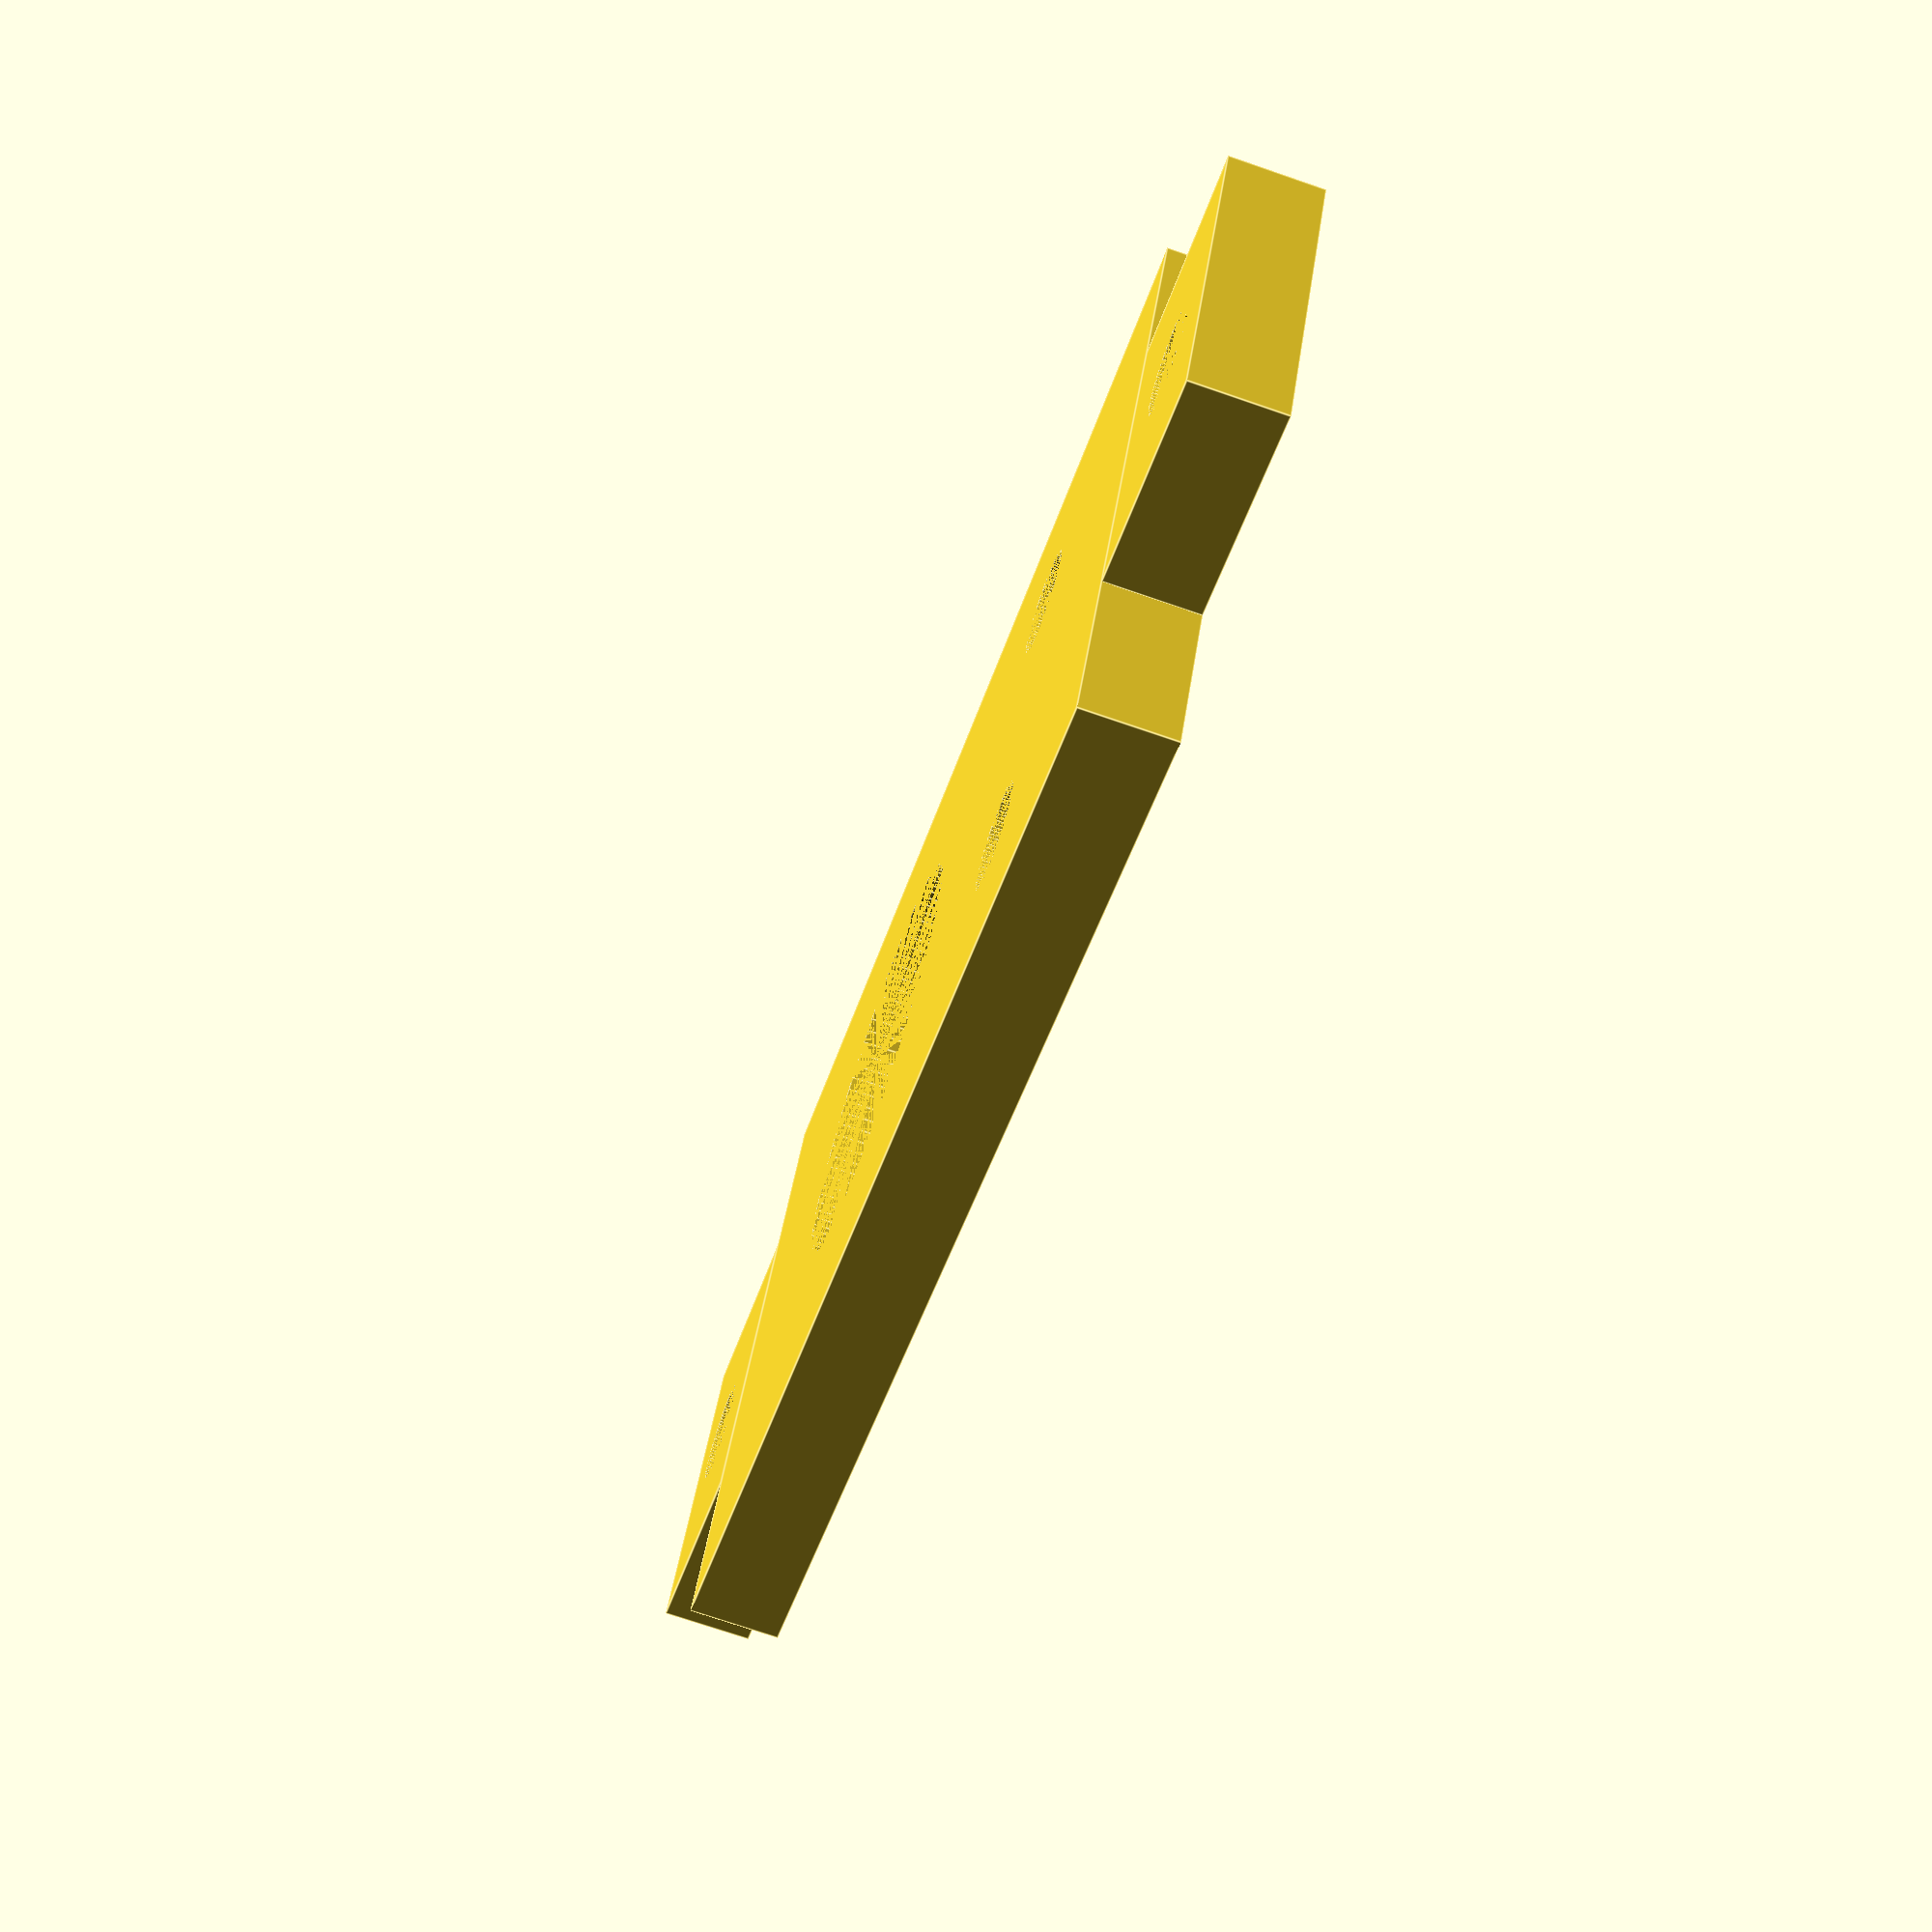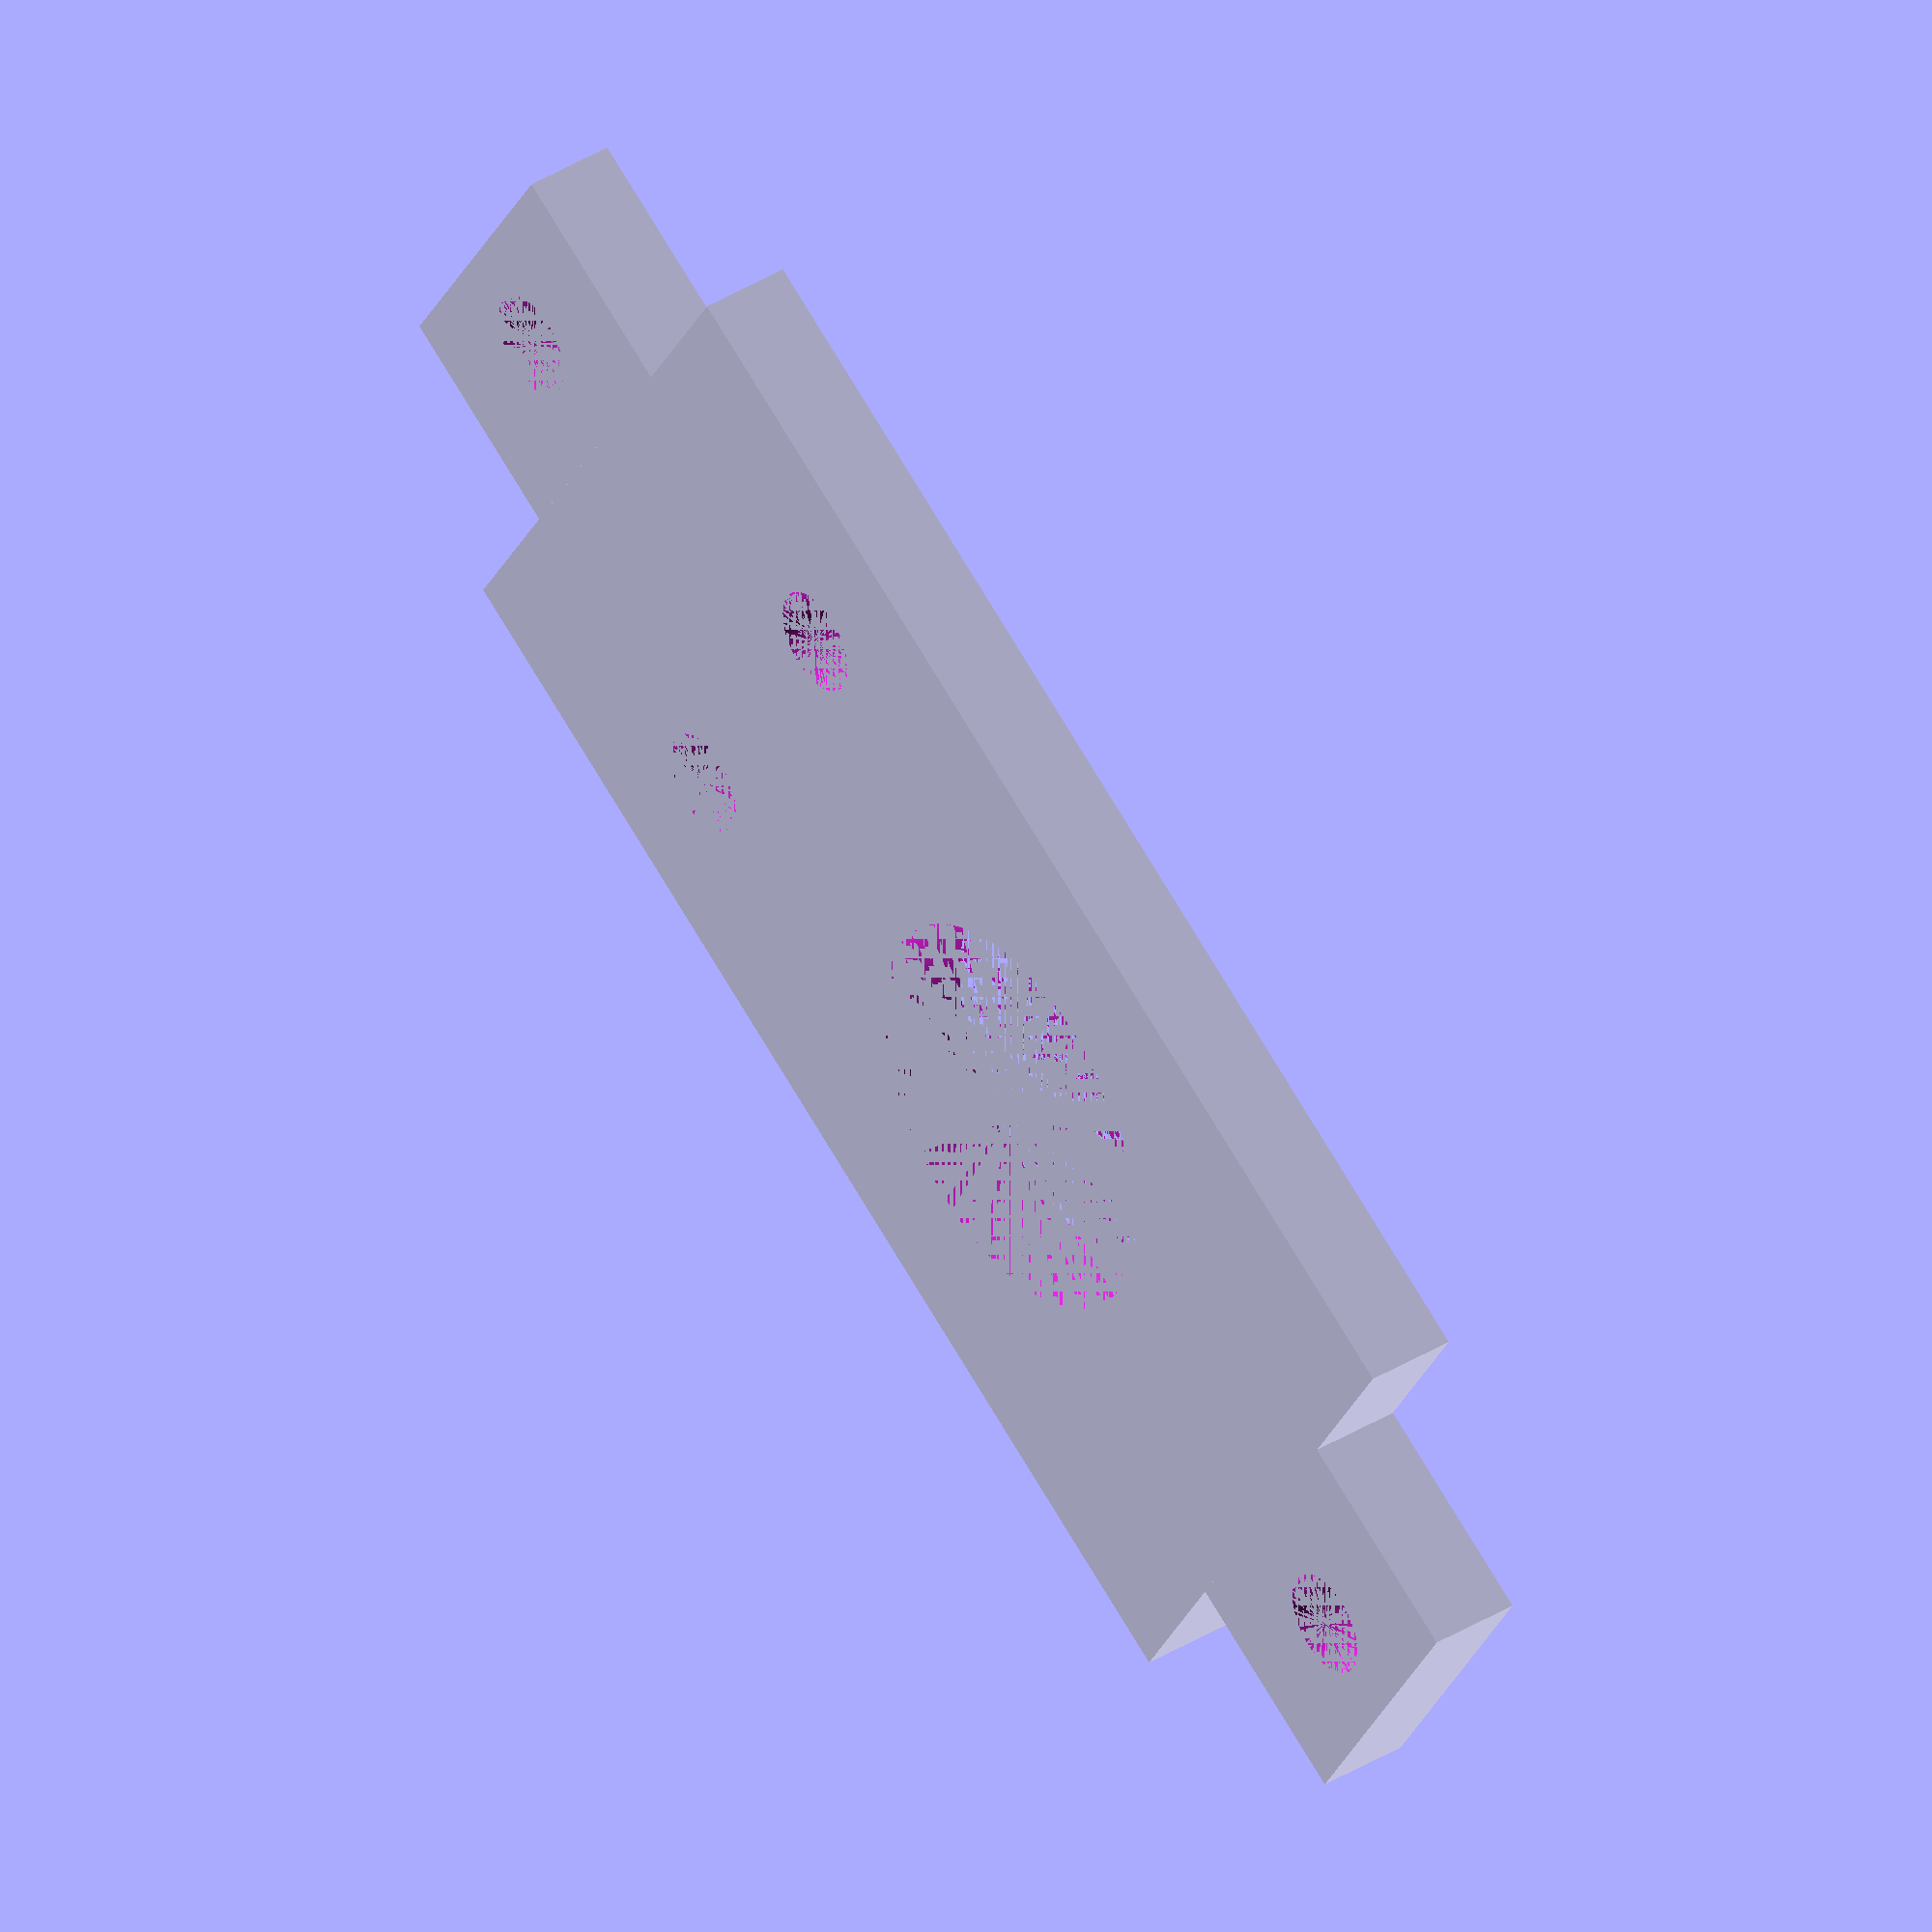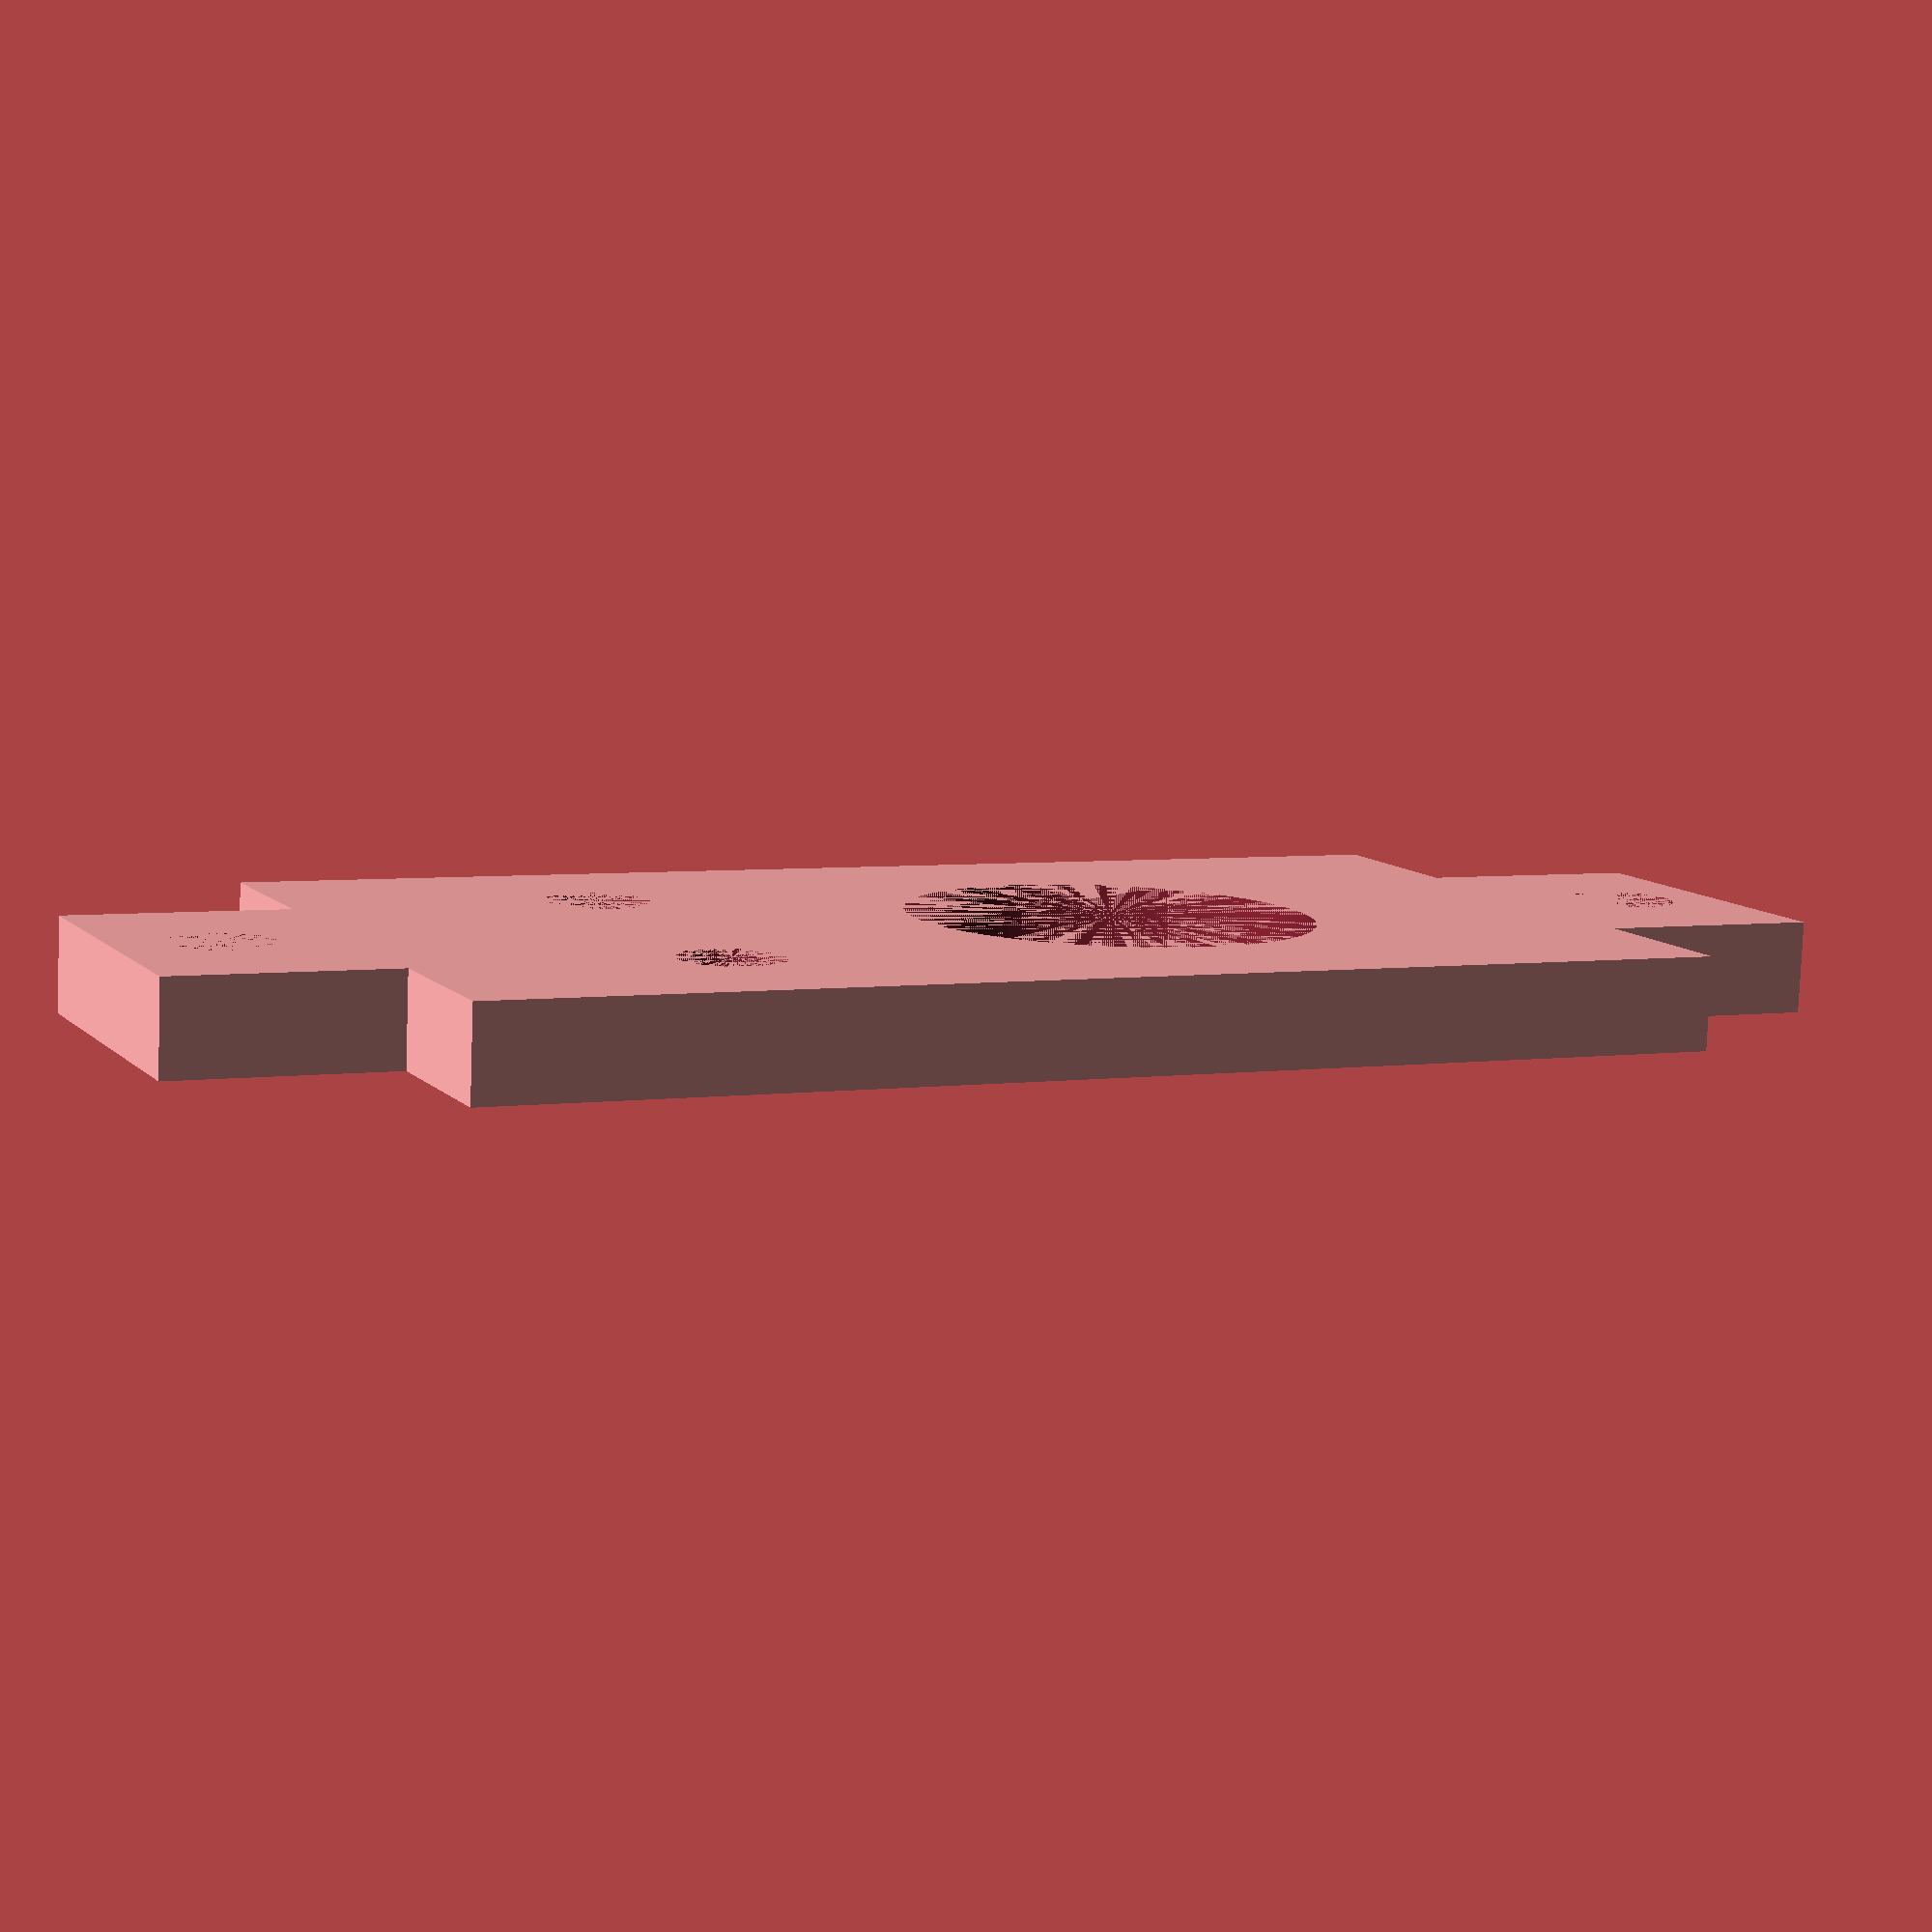
<openscad>
m3s_d = 3.4;
m3s_dh = 6;
m3s_hh = 2;

m3_nuts_width = 5.7;
m3_nuts_height = 6.4;


thickness = 3;

join_hole_distance = m3_nuts_width * 2;
border_clearance = m3_nuts_height;

width = m3_nuts_width * 4;

arm_join_height = 10;

spacing = 40.6;

support_hole_distance = 3.9;


difference() {
  
  union() {
  
    translate([-m3_nuts_width*2,0,0])
    cube([width, spacing, thickness]);

    translate([-width/4,-(m3s_d + support_hole_distance),0])    
    cube([width/2, m3s_d + support_hole_distance,thickness]);
    
    translate([-width/4,spacing,0])    
    cube([width/2, m3s_d + support_hole_distance,thickness]);
  }
  
  // Arm join holes
  union () {

    translate([-m3_nuts_width, arm_join_height, 0])     
    cylinder(d=m3s_d, h=thickness, $fn=100);

    translate([m3_nuts_width, arm_join_height, 0])
    cylinder(d=m3s_d, h=thickness, $fn=100);
    
    translate([0,-support_hole_distance,0])    
    cylinder(d=m3s_d, h=thickness, $fn=100);
    
    translate([0,support_hole_distance+spacing,0])    
    cylinder(d=m3s_d, h=thickness, $fn=100);
    
    translate([0,(spacing+arm_join_height)/2,0])    
    cylinder(d=width-border_clearance*1.5, h=thickness, $fn=100);
  }
}

</openscad>
<views>
elev=72.5 azim=295.1 roll=71.0 proj=p view=edges
elev=139.9 azim=300.9 roll=127.1 proj=o view=wireframe
elev=260.9 azim=245.4 roll=182.2 proj=p view=wireframe
</views>
